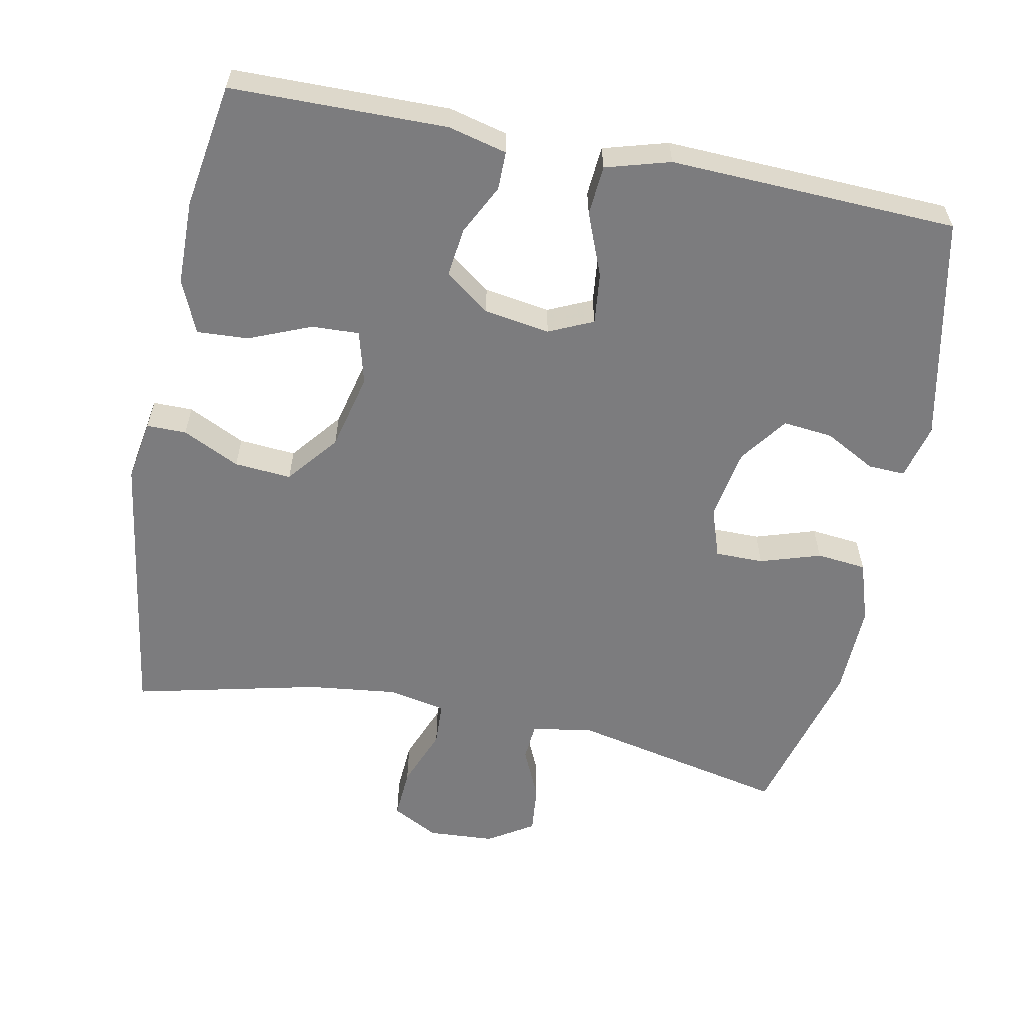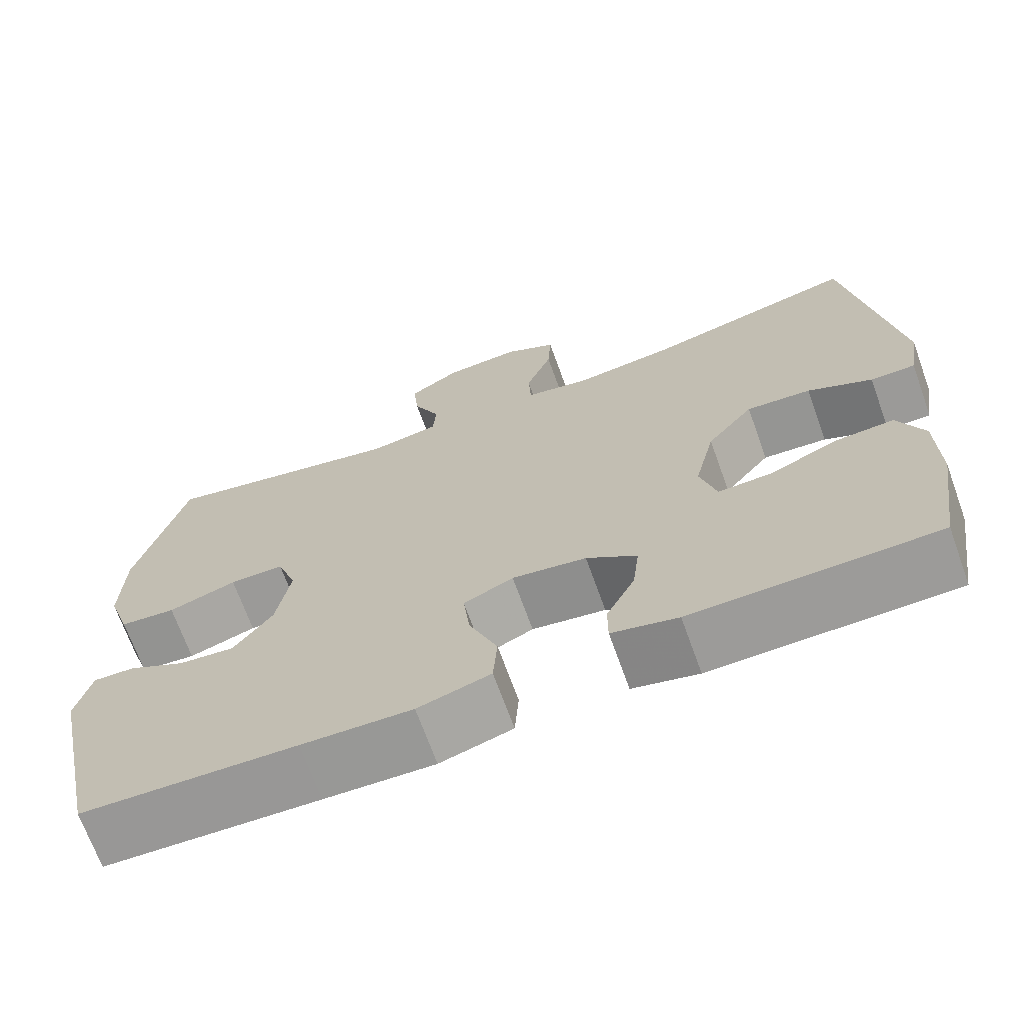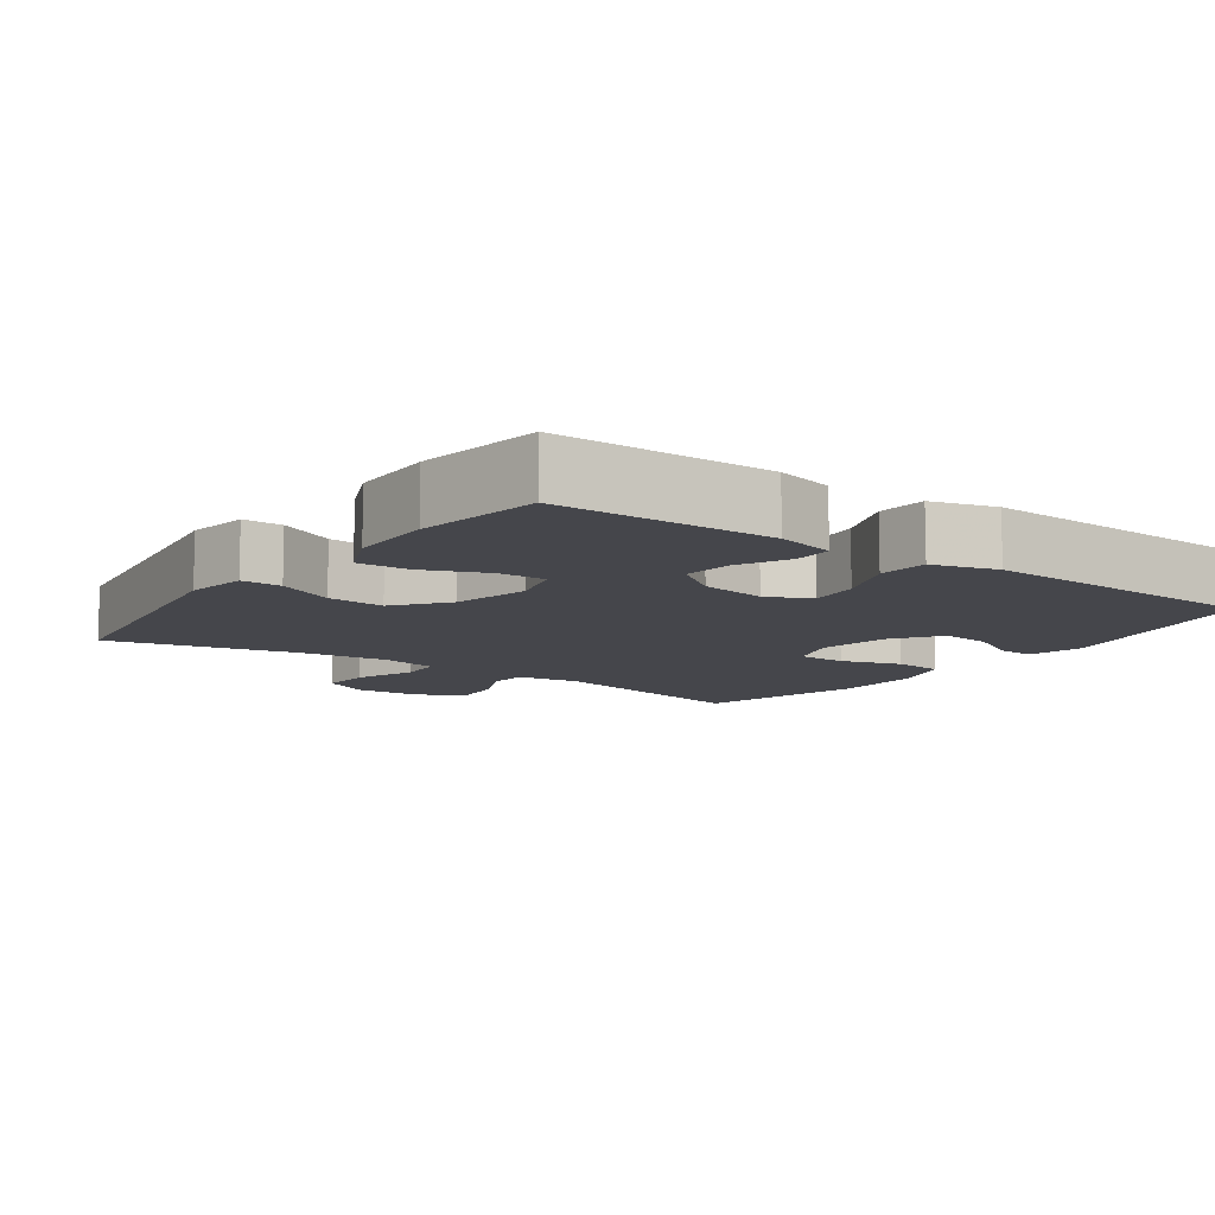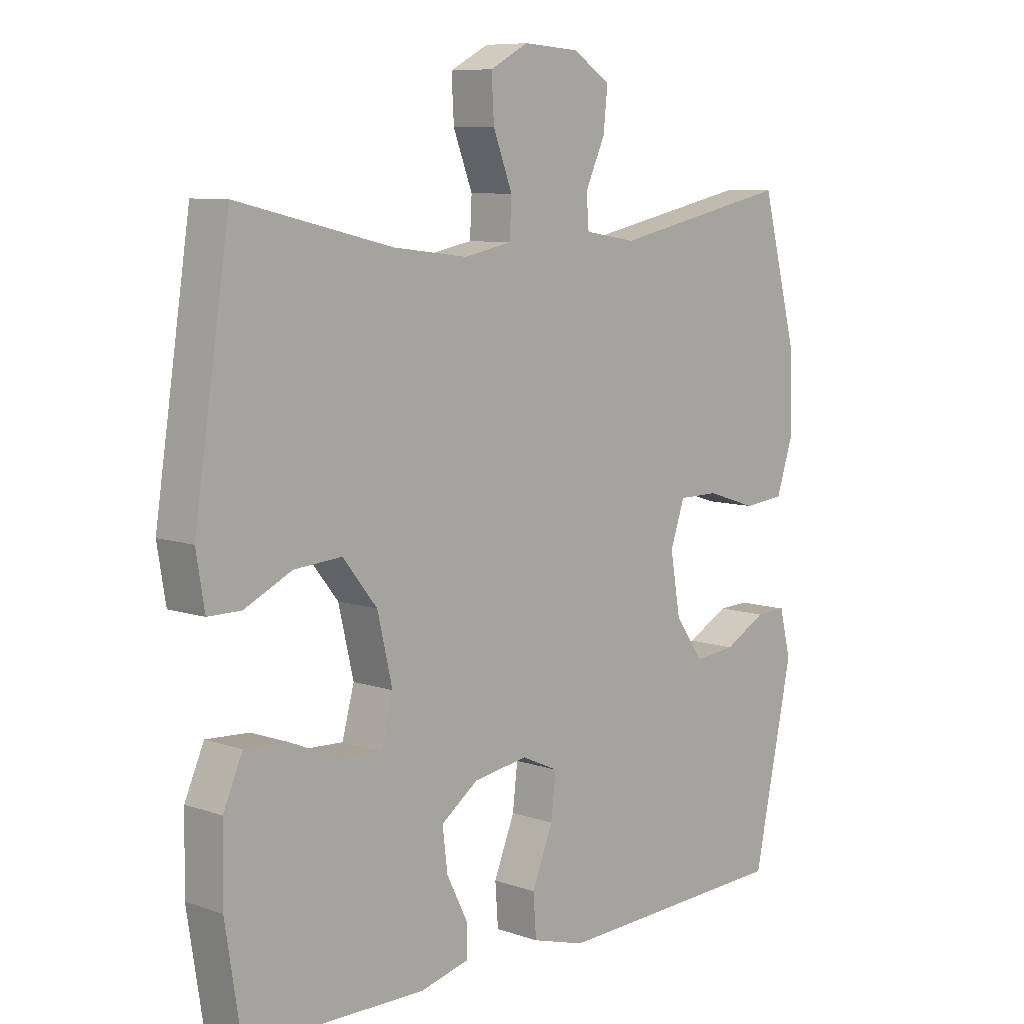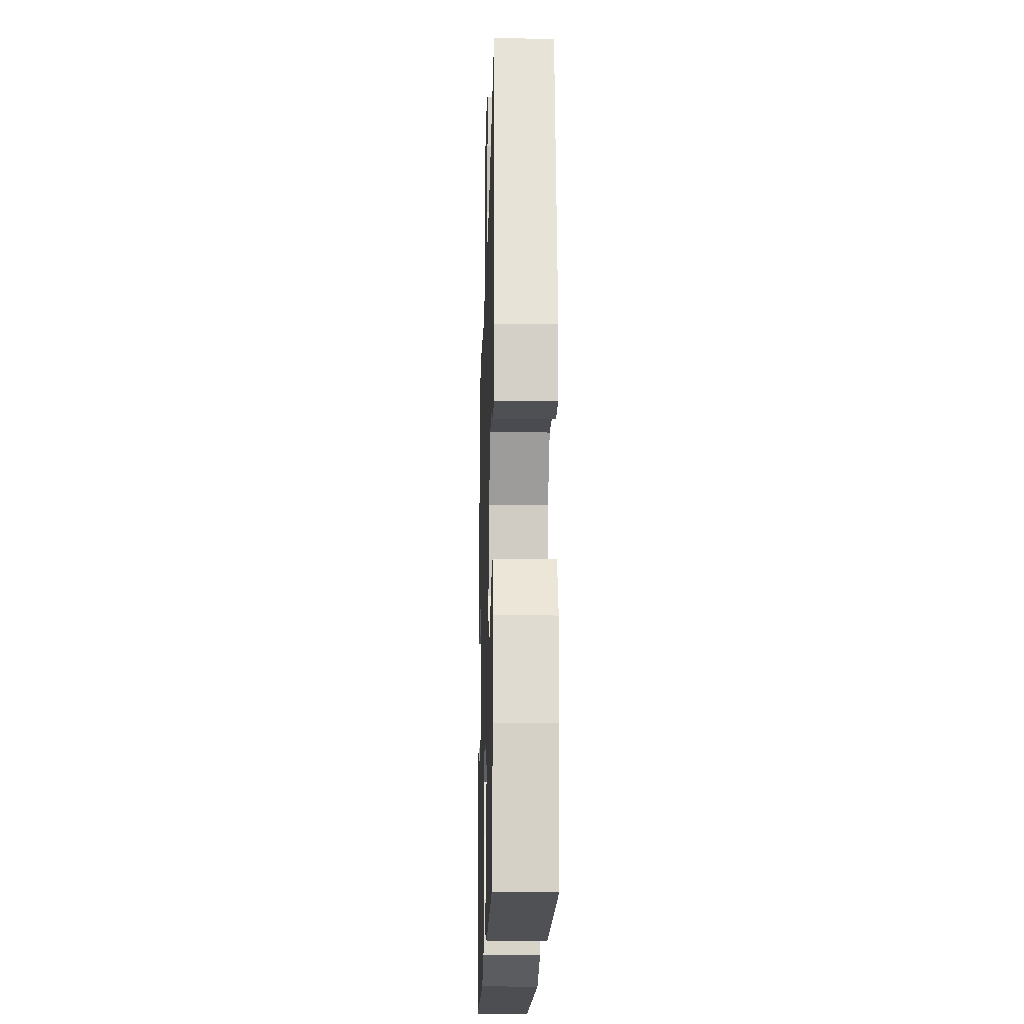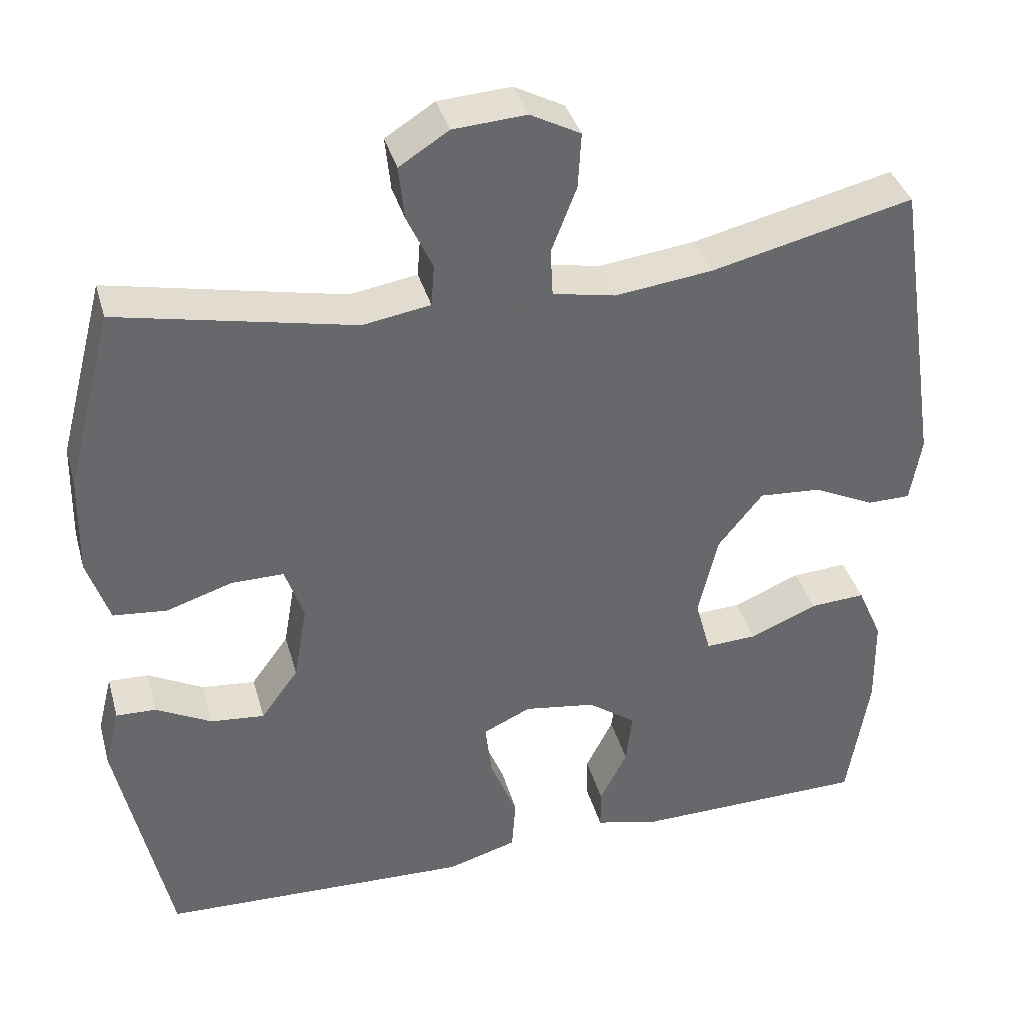
<metadata>
{"format":"obj","ext":"obj","renderer":"f3d","projection":"perspective","resolution":1024,"background":"white","views":[{"elev":-58.9,"azim":168.6,"up":"+Y"},{"elev":-69.4,"azim":19.8,"up":"+Z"},{"elev":-10.1,"azim":144.3,"up":"+Y"},{"elev":8.3,"azim":133.1,"up":"+Z"},{"elev":-18.8,"azim":88.4,"up":"+Z"},{"elev":37.9,"azim":-15.3,"up":"+Z"}]}
</metadata>
<code>
v 0.5 0.07 -0.5
v 0.201 0.07 -0.504
v 0.12 0.07 -0.484
v 0.12 0.07 -0.431
v 0.155 0.07 -0.361
v 0.163 0.07 -0.293
v 0.101 0.07 -0.248
v 0.01 0.07 -0.234
v -0.051 0.07 -0.262
v -0.043 0.07 -0.333
v -0.008 0.07 -0.42
v -0.013 0.07 -0.489
v -0.102 0.07 -0.515
v -0.237 0.07 -0.51
v -0.5 0.07 -0.5
v -0.566 0.07 -0.188
v -0.547 0.07 -0.111
v -0.496 0.07 -0.113
v -0.425 0.07 -0.151
v -0.356 0.07 -0.158
v -0.308 0.07 -0.092
v -0.291 0.07 0.007
v -0.315 0.07 0.077
v -0.382 0.07 0.077
v -0.466 0.07 0.05
v -0.535 0.07 0.057
v -0.563 0.07 0.142
v -0.56 0.07 0.27
v -0.5 0.07 0.5
v -0.199 0.07 0.436
v -0.113 0.07 0.45
v -0.109 0.07 0.503
v -0.142 0.07 0.575
v -0.149 0.07 0.643
v -0.086 0.07 0.683
v 0.007 0.07 0.689
v 0.071 0.07 0.655
v 0.067 0.07 0.584
v 0.035 0.07 0.501
v 0.038 0.07 0.44
v 0.118 0.07 0.424
v 0.242 0.07 0.439
v 0.5 0.07 0.5
v 0.559 0.07 0.113
v 0.545 0.07 0.028
v 0.49 0.07 0.028
v 0.411 0.07 0.066
v 0.332 0.07 0.072
v 0.275 0.07 0.001
v 0.25 0.07 -0.105
v 0.27 0.07 -0.179
v 0.336 0.07 -0.176
v 0.422 0.07 -0.14
v 0.493 0.07 -0.136
v 0.525 0.07 -0.209
v 0.527 0.07 -0.327
v 0.5 0 -0.5
v 0.201 0 -0.504
v 0.12 0 -0.484
v 0.12 0 -0.431
v 0.155 0 -0.361
v 0.163 0 -0.293
v 0.101 0 -0.248
v 0.01 0 -0.234
v -0.051 0 -0.262
v -0.043 0 -0.333
v -0.008 0 -0.42
v -0.013 0 -0.489
v -0.102 0 -0.515
v -0.237 0 -0.51
v -0.5 0 -0.5
v -0.566 0 -0.188
v -0.547 0 -0.111
v -0.496 0 -0.113
v -0.425 0 -0.151
v -0.356 0 -0.158
v -0.308 0 -0.092
v -0.291 0 0.007
v -0.315 0 0.077
v -0.382 0 0.077
v -0.466 0 0.05
v -0.535 0 0.057
v -0.563 0 0.142
v -0.56 0 0.27
v -0.5 0 0.5
v -0.199 0 0.436
v -0.113 0 0.45
v -0.109 0 0.503
v -0.142 0 0.575
v -0.149 0 0.643
v -0.086 0 0.683
v 0.007 0 0.689
v 0.071 0 0.655
v 0.067 0 0.584
v 0.035 0 0.501
v 0.038 0 0.44
v 0.118 0 0.424
v 0.242 0 0.439
v 0.5 0 0.5
v 0.559 0 0.113
v 0.545 0 0.028
v 0.49 0 0.028
v 0.411 0 0.066
v 0.332 0 0.072
v 0.275 0 0.001
v 0.25 0 -0.105
v 0.27 0 -0.179
v 0.336 0 -0.176
v 0.422 0 -0.14
v 0.493 0 -0.136
v 0.525 0 -0.209
v 0.527 0 -0.327
f 52 53 54 55
f 51 52 55 56
f 44 45 46 47
f 42 43 44 47
f 41 42 47 48
f 40 41 48 49
f 36 37 38 39
f 36 39 40
f 35 36 40
f 32 33 34 35
f 31 32 35 40
f 30 31 40 49
f 24 25 26 27
f 23 24 27 28
f 16 17 18 19
f 16 19 20
f 15 16 20
f 14 15 20 21
f 10 11 12 13
f 9 10 13 14
f 2 3 4 5
f 2 5 6
f 51 56 1 2
f 50 51 2 6
f 49 50 6 7
f 30 49 7 8
f 23 28 29 30
f 22 23 30 8
f 9 14 21 22
f 8 9 22
f 111 110 109 108
f 112 111 108 107
f 103 102 101 100
f 103 100 99 98
f 104 103 98 97
f 105 104 97 96
f 95 94 93 92
f 96 95 92
f 96 92 91
f 91 90 89 88
f 96 91 88 87
f 105 96 87 86
f 83 82 81 80
f 84 83 80 79
f 75 74 73 72
f 76 75 72
f 76 72 71
f 77 76 71 70
f 69 68 67 66
f 70 69 66 65
f 61 60 59 58
f 62 61 58
f 58 57 112 107
f 62 58 107 106
f 63 62 106 105
f 64 63 105 86
f 86 85 84 79
f 64 86 79 78
f 78 77 70 65
f 78 65 64
f 1 57 58 2
f 2 58 59 3
f 3 59 60 4
f 4 60 61 5
f 5 61 62 6
f 6 62 63 7
f 7 63 64 8
f 8 64 65 9
f 9 65 66 10
f 10 66 67 11
f 11 67 68 12
f 12 68 69 13
f 13 69 70 14
f 14 70 71 15
f 15 71 72 16
f 16 72 73 17
f 17 73 74 18
f 18 74 75 19
f 19 75 76 20
f 20 76 77 21
f 21 77 78 22
f 22 78 79 23
f 23 79 80 24
f 24 80 81 25
f 25 81 82 26
f 26 82 83 27
f 27 83 84 28
f 28 84 85 29
f 29 85 86 30
f 30 86 87 31
f 31 87 88 32
f 32 88 89 33
f 33 89 90 34
f 34 90 91 35
f 35 91 92 36
f 36 92 93 37
f 37 93 94 38
f 38 94 95 39
f 39 95 96 40
f 40 96 97 41
f 41 97 98 42
f 42 98 99 43
f 43 99 100 44
f 44 100 101 45
f 45 101 102 46
f 46 102 103 47
f 47 103 104 48
f 48 104 105 49
f 49 105 106 50
f 50 106 107 51
f 51 107 108 52
f 52 108 109 53
f 53 109 110 54
f 54 110 111 55
f 55 111 112 56
f 56 112 57 1

</code>
